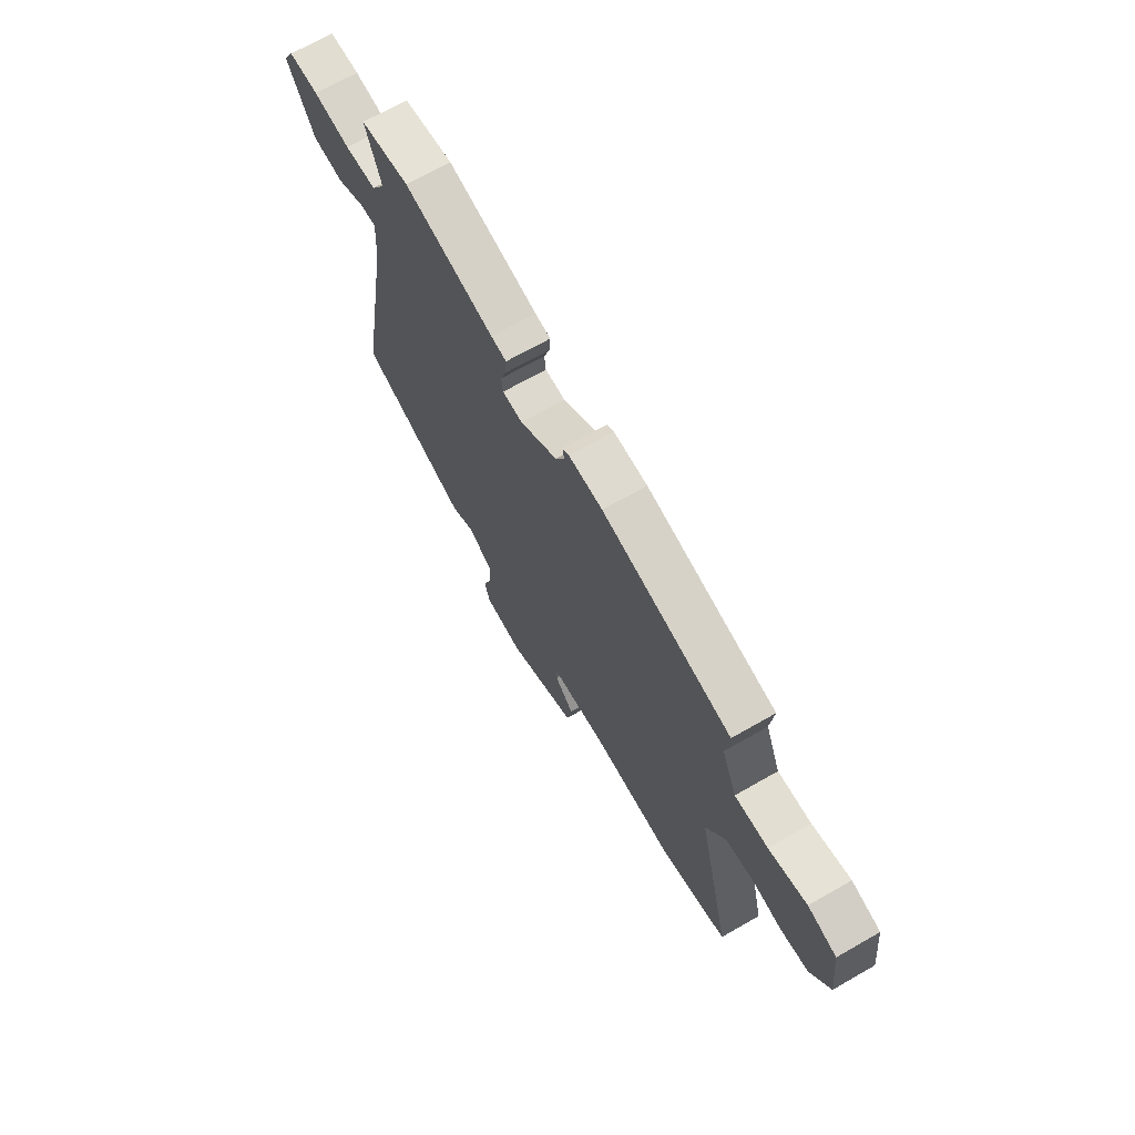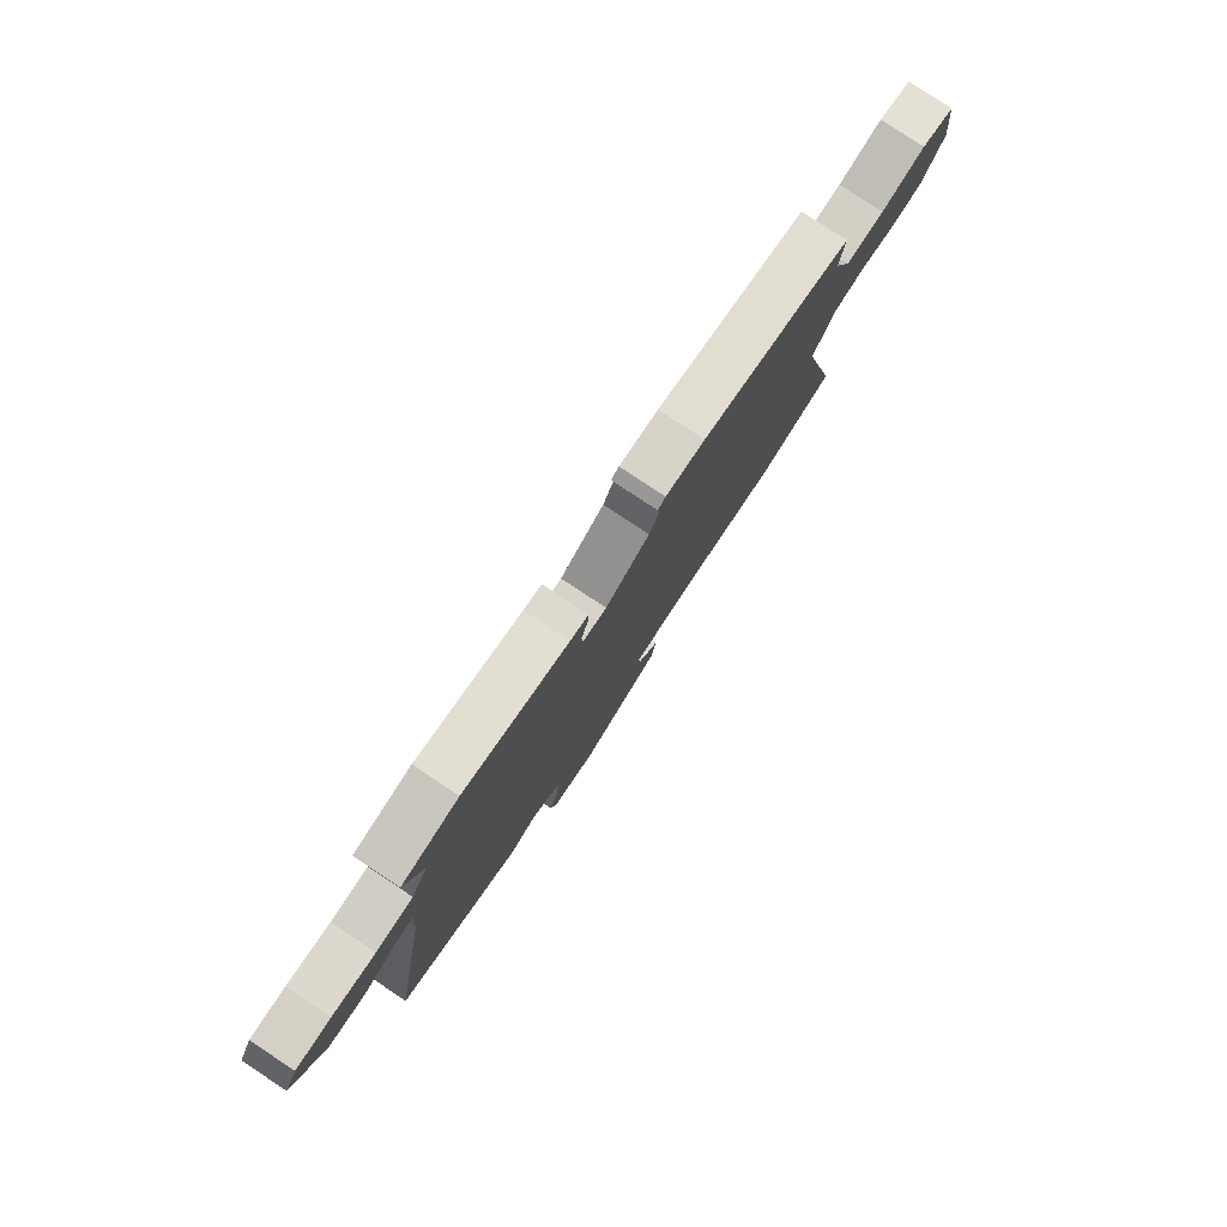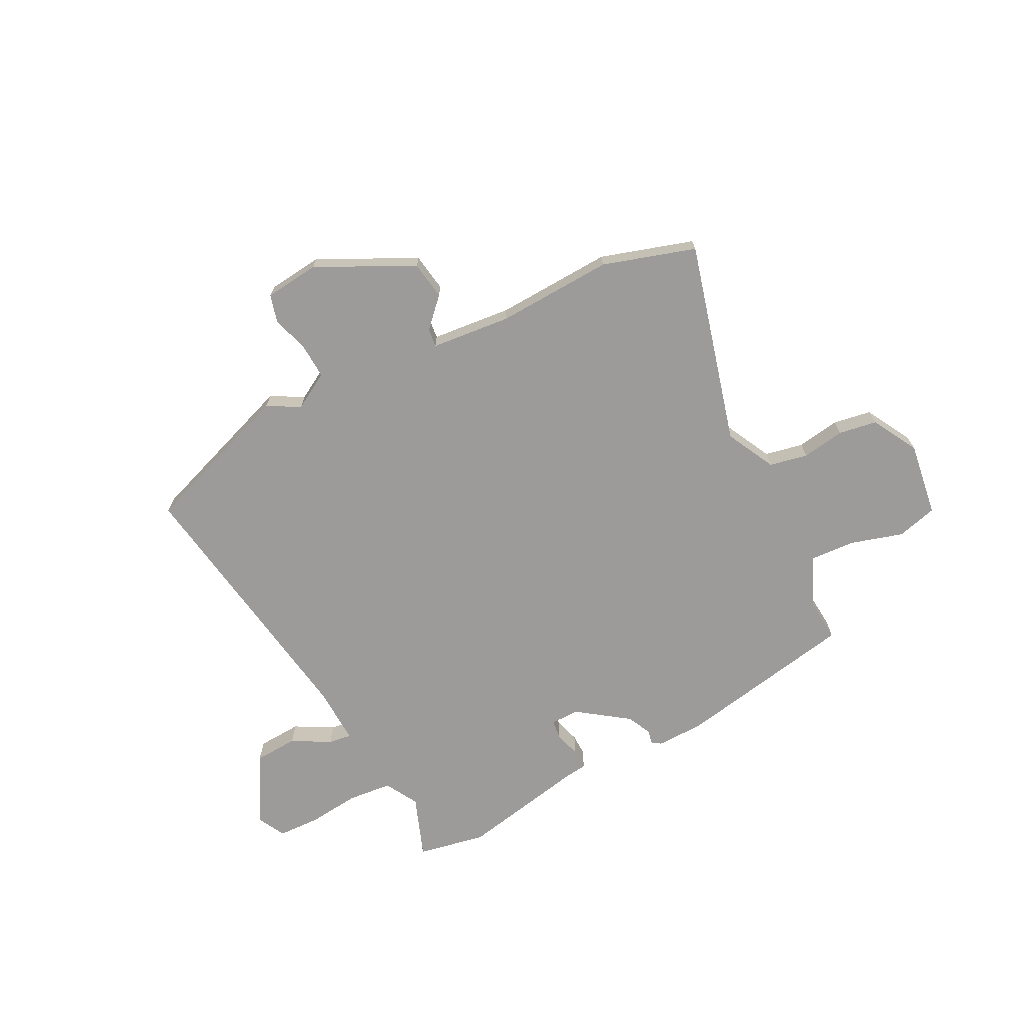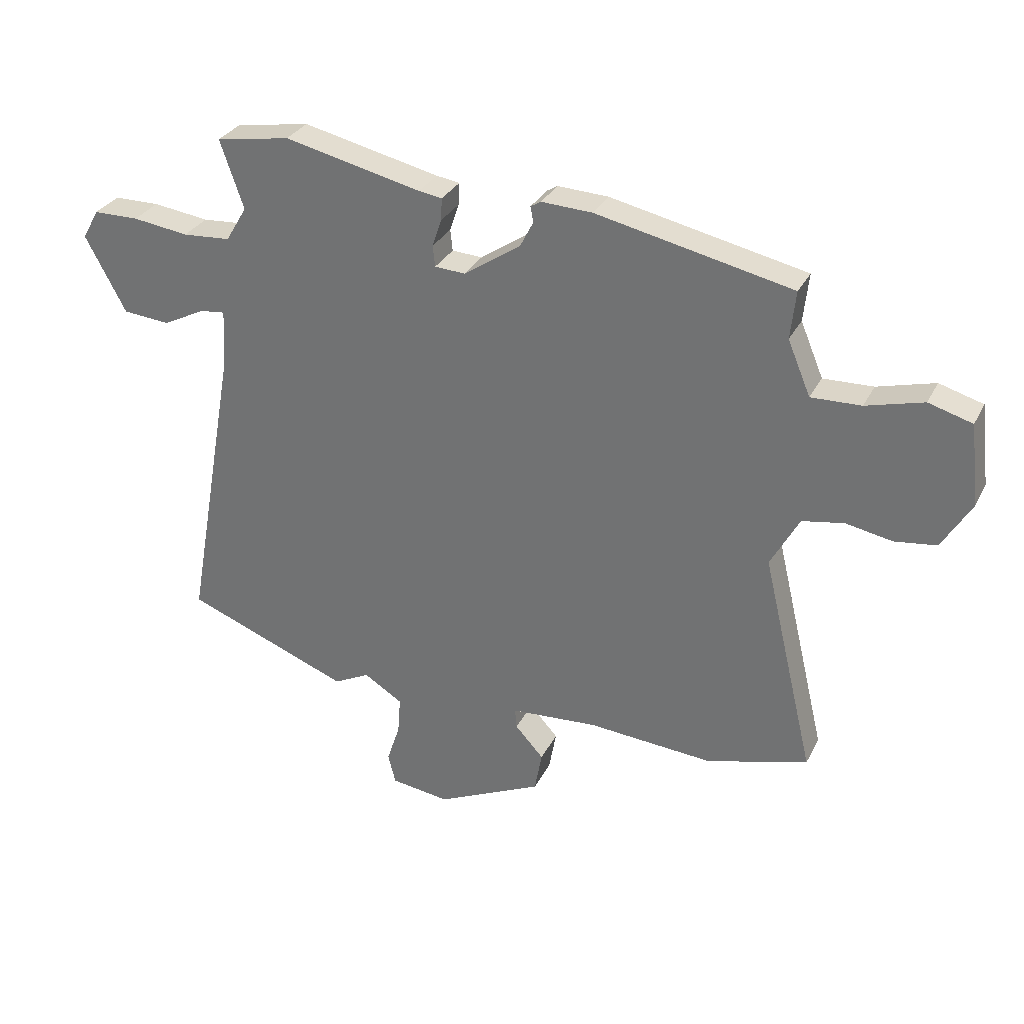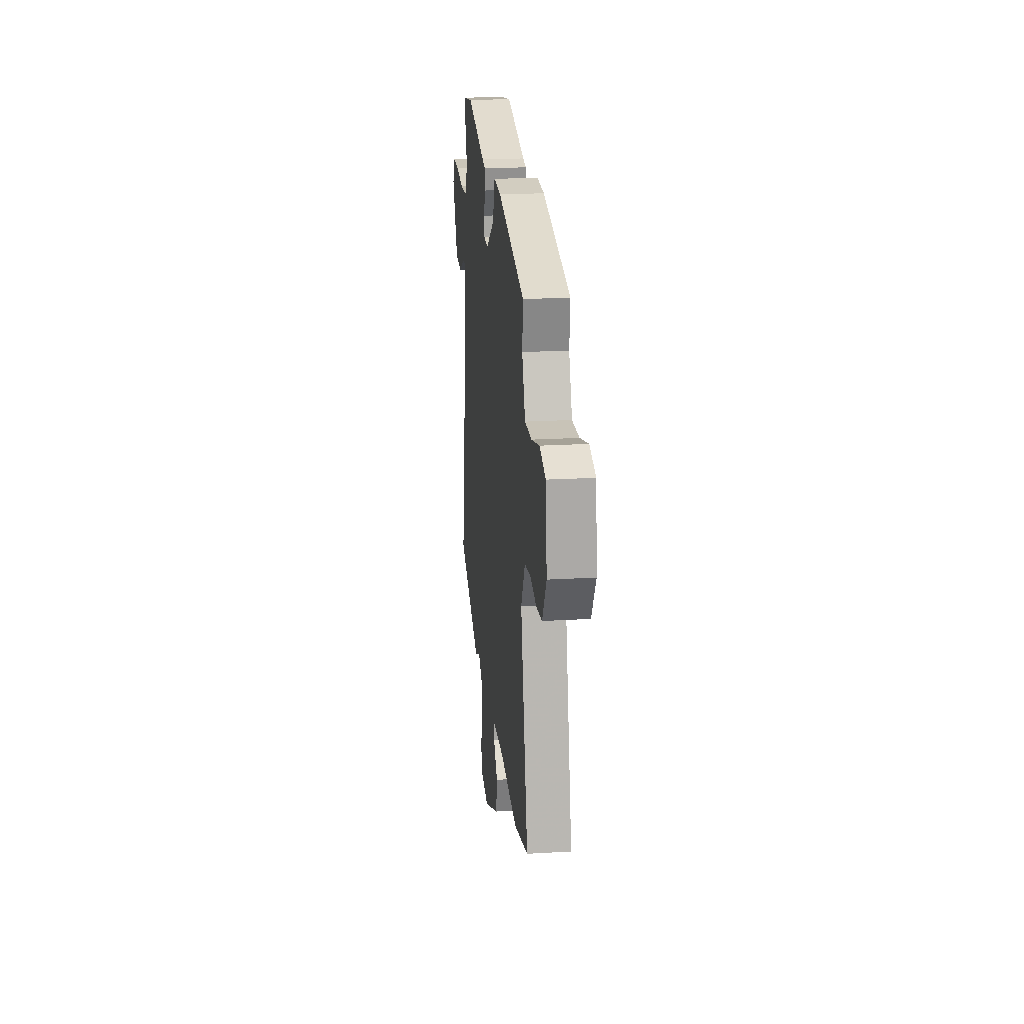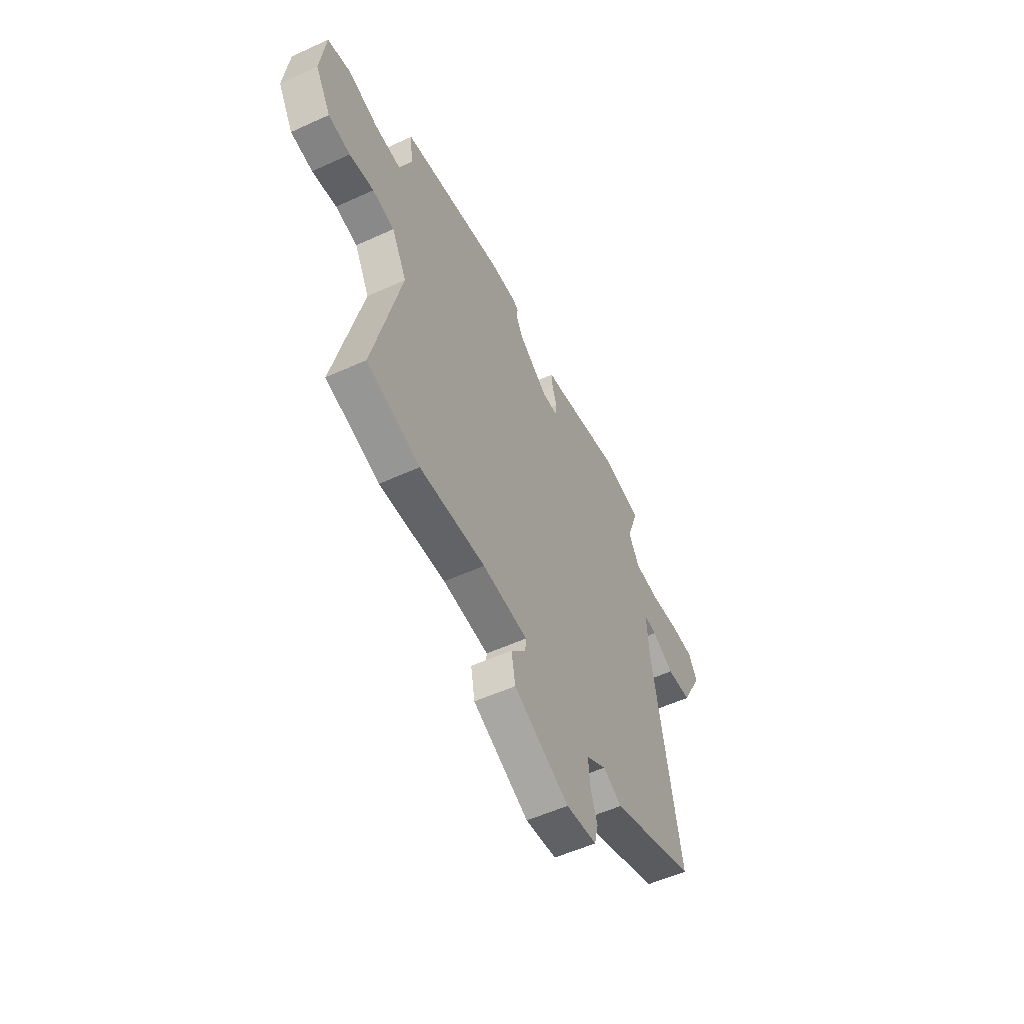
<metadata>
{"format":"obj","ext":"obj","renderer":"f3d","projection":"perspective","resolution":1024,"background":"white","views":[{"elev":68.9,"azim":-119.8,"up":"+Z"},{"elev":79.5,"azim":123.5,"up":"+Z"},{"elev":-69.8,"azim":-154.3,"up":"+Y"},{"elev":30.8,"azim":-156.9,"up":"+Z"},{"elev":21.7,"azim":-95.9,"up":"+Z"},{"elev":-54.6,"azim":-64.2,"up":"+Z"}]}
</metadata>
<code>
v 0.631 0.07 -0.45
v 0.342 0.07 -0.561
v 0.279 0.07 -0.529
v 0.211 0.07 -0.571
v 0.216 0.07 -0.637
v 0.239 0.07 -0.707
v 0.226 0.07 -0.76
v 0.123 0.07 -0.774
v -0.063 0.07 -0.687
v -0.076 0.07 -0.615
v -0.026 0.07 -0.56
v -0.023 0.07 -0.525
v -0.175 0.07 -0.514
v -0.395 0.07 -0.53
v -0.572 0.07 -0.48
v -0.48 0.07 -0.094
v -0.53 0.07 -0.002
v -0.603 0.07 0.011
v -0.684 0.07 -0.004
v -0.757 0.07 0.006
v -0.808 0.07 0.092
v -0.791 0.07 0.234
v -0.715 0.07 0.256
v -0.615 0.07 0.229
v -0.528 0.07 0.226
v -0.488 0.07 0.321
v -0.497 0.07 0.405
v -0.156 0.07 0.478
v -0.067 0.07 0.482
v -0.049 0.07 0.471
v -0.054 0.07 0.444
v -0.031 0.07 0.399
v 0.068 0.07 0.332
v 0.121 0.07 0.335
v 0.125 0.07 0.372
v 0.109 0.07 0.42
v 0.107 0.07 0.459
v 0.148 0.07 0.465
v 0.387 0.07 0.519
v 0.517 0.07 0.497
v 0.476 0.07 0.378
v 0.513 0.07 0.316
v 0.597 0.07 0.31
v 0.695 0.07 0.323
v 0.775 0.07 0.322
v 0.804 0.07 0.27
v 0.733 0.07 0.137
v 0.65 0.07 0.13
v 0.576 0.07 0.168
v 0.532 0.07 0.173
v 0.539 0.07 0.064
v 0.631 0 -0.45
v 0.342 0 -0.561
v 0.279 0 -0.529
v 0.211 0 -0.571
v 0.216 0 -0.637
v 0.239 0 -0.707
v 0.226 0 -0.76
v 0.123 0 -0.774
v -0.063 0 -0.687
v -0.076 0 -0.615
v -0.026 0 -0.56
v -0.023 0 -0.525
v -0.175 0 -0.514
v -0.395 0 -0.53
v -0.572 0 -0.48
v -0.48 0 -0.094
v -0.53 0 -0.002
v -0.603 0 0.011
v -0.684 0 -0.004
v -0.757 0 0.006
v -0.808 0 0.092
v -0.791 0 0.234
v -0.715 0 0.256
v -0.615 0 0.229
v -0.528 0 0.226
v -0.488 0 0.321
v -0.497 0 0.405
v -0.156 0 0.478
v -0.067 0 0.482
v -0.049 0 0.471
v -0.054 0 0.444
v -0.031 0 0.399
v 0.068 0 0.332
v 0.121 0 0.335
v 0.125 0 0.372
v 0.109 0 0.42
v 0.107 0 0.459
v 0.148 0 0.465
v 0.387 0 0.519
v 0.517 0 0.497
v 0.476 0 0.378
v 0.513 0 0.316
v 0.597 0 0.31
v 0.695 0 0.323
v 0.775 0 0.322
v 0.804 0 0.27
v 0.733 0 0.137
v 0.65 0 0.13
v 0.576 0 0.168
v 0.532 0 0.173
v 0.539 0 0.064
f 46 47 48 49
f 46 49 50
f 43 44 45 46
f 42 43 46 50
f 41 42 50 51
f 38 39 40 41
f 35 36 37 38
f 34 35 38 41
f 28 29 30 31
f 26 27 28 31
f 25 26 31 32
f 21 22 23 24
f 21 24 25
f 18 19 20 21
f 17 18 21 25
f 16 17 25 32
f 13 14 15 16
f 12 13 16 32
f 8 9 10 11
f 8 11 12
f 5 6 7 8
f 4 5 8 12
f 3 4 12 32
f 34 41 51 1
f 2 3 32 33
f 1 2 33 34
f 100 99 98 97
f 101 100 97
f 97 96 95 94
f 101 97 94 93
f 102 101 93 92
f 92 91 90 89
f 89 88 87 86
f 92 89 86 85
f 82 81 80 79
f 82 79 78 77
f 83 82 77 76
f 75 74 73 72
f 76 75 72
f 72 71 70 69
f 76 72 69 68
f 83 76 68 67
f 67 66 65 64
f 83 67 64 63
f 62 61 60 59
f 63 62 59
f 59 58 57 56
f 63 59 56 55
f 83 63 55 54
f 52 102 92 85
f 84 83 54 53
f 85 84 53 52
f 1 52 53 2
f 2 53 54 3
f 3 54 55 4
f 4 55 56 5
f 5 56 57 6
f 6 57 58 7
f 7 58 59 8
f 8 59 60 9
f 9 60 61 10
f 10 61 62 11
f 11 62 63 12
f 12 63 64 13
f 13 64 65 14
f 14 65 66 15
f 15 66 67 16
f 16 67 68 17
f 17 68 69 18
f 18 69 70 19
f 19 70 71 20
f 20 71 72 21
f 21 72 73 22
f 22 73 74 23
f 23 74 75 24
f 24 75 76 25
f 25 76 77 26
f 26 77 78 27
f 27 78 79 28
f 28 79 80 29
f 29 80 81 30
f 30 81 82 31
f 31 82 83 32
f 32 83 84 33
f 33 84 85 34
f 34 85 86 35
f 35 86 87 36
f 36 87 88 37
f 37 88 89 38
f 38 89 90 39
f 39 90 91 40
f 40 91 92 41
f 41 92 93 42
f 42 93 94 43
f 43 94 95 44
f 44 95 96 45
f 45 96 97 46
f 46 97 98 47
f 47 98 99 48
f 48 99 100 49
f 49 100 101 50
f 50 101 102 51
f 51 102 52 1

</code>
